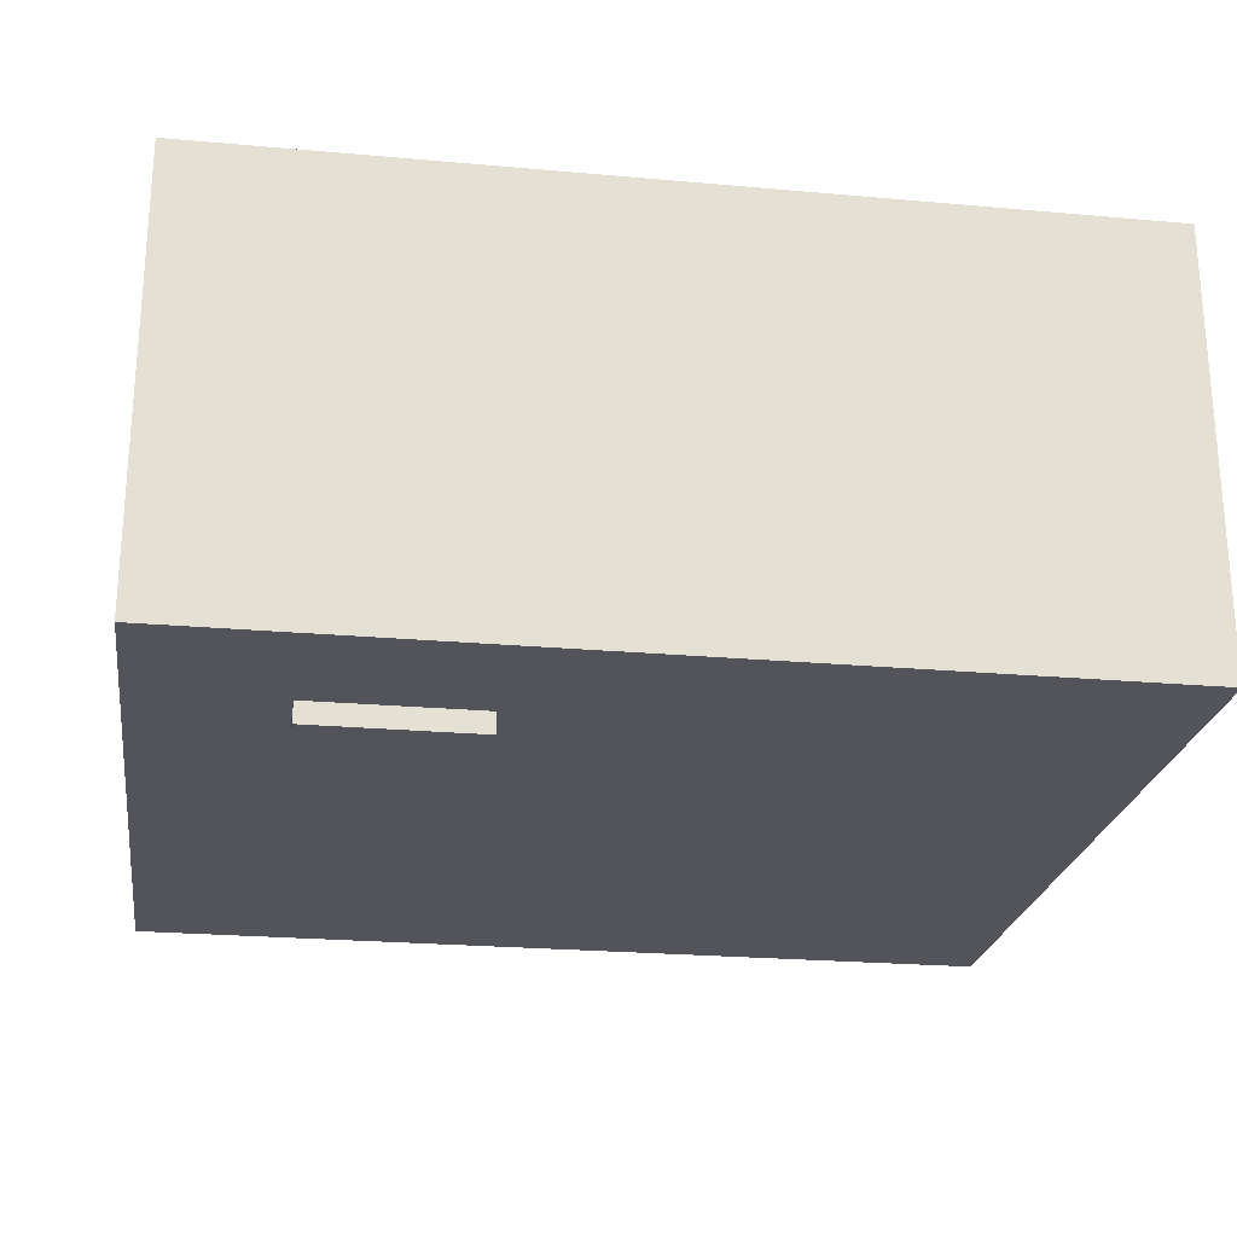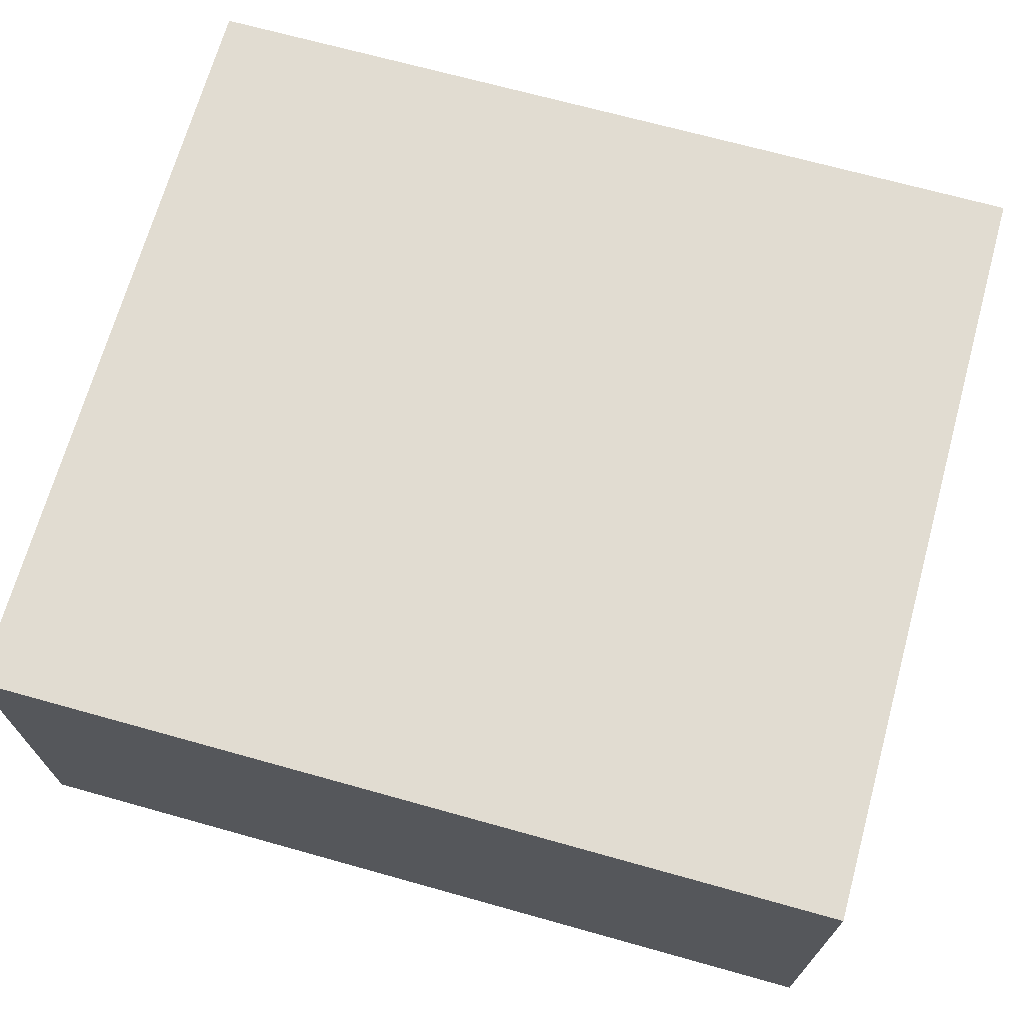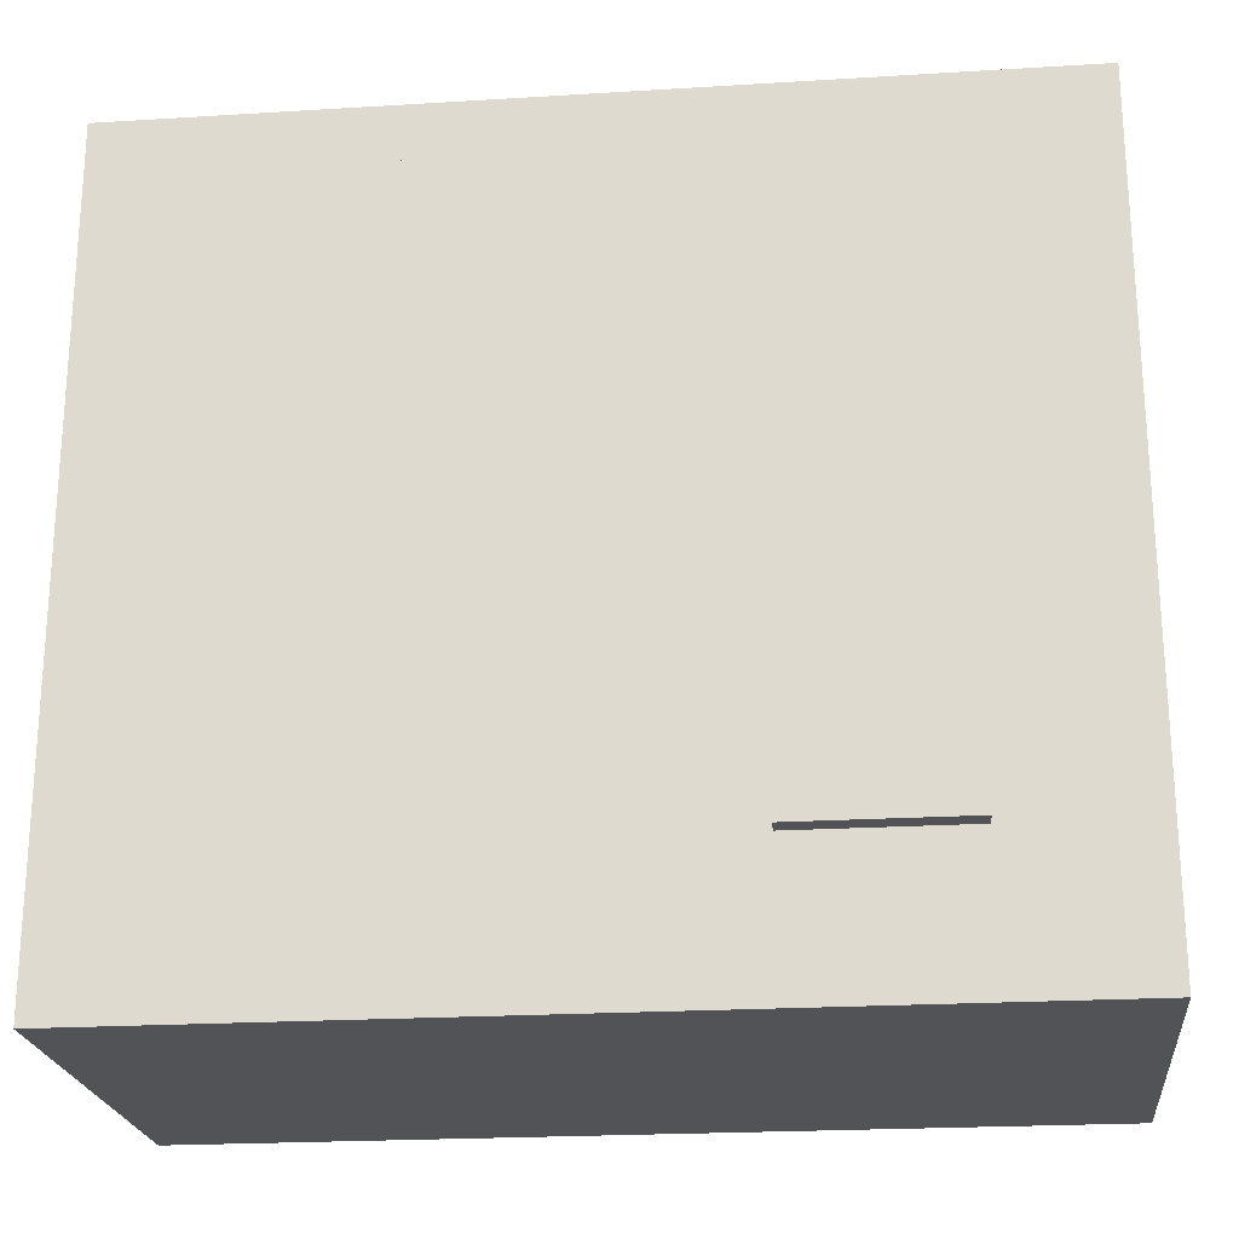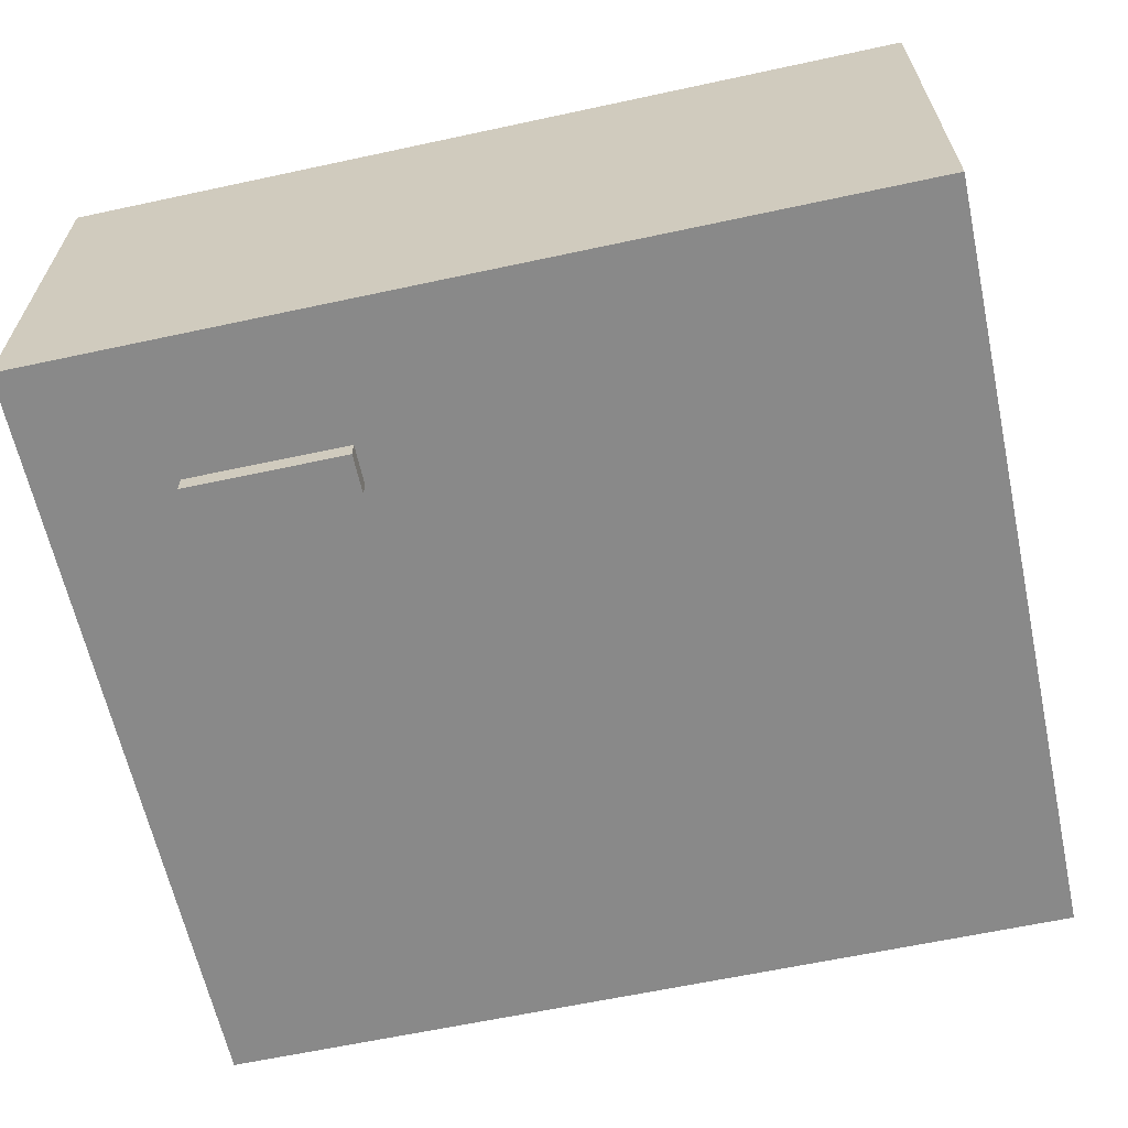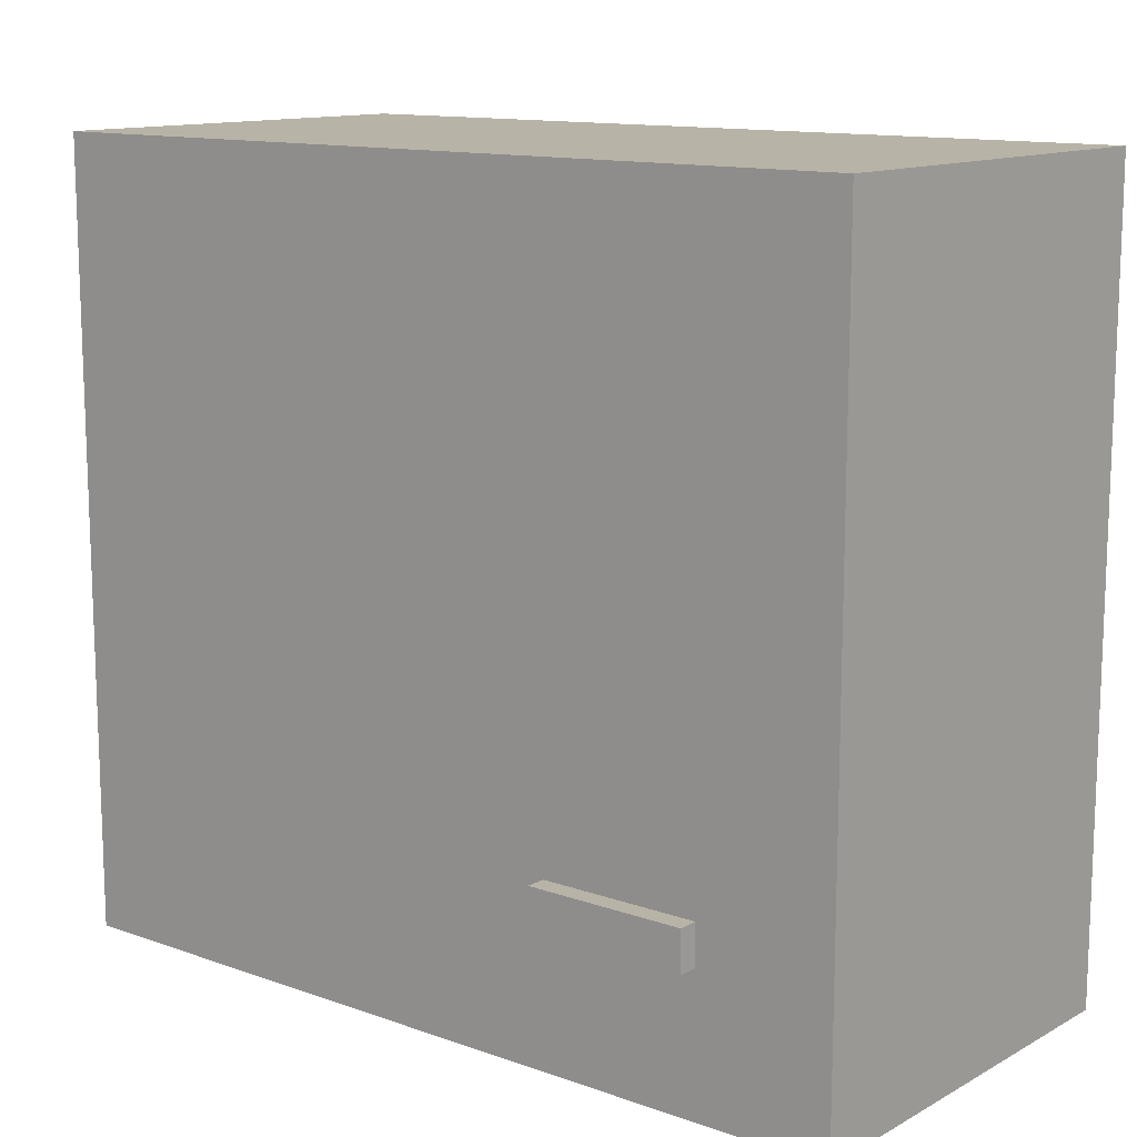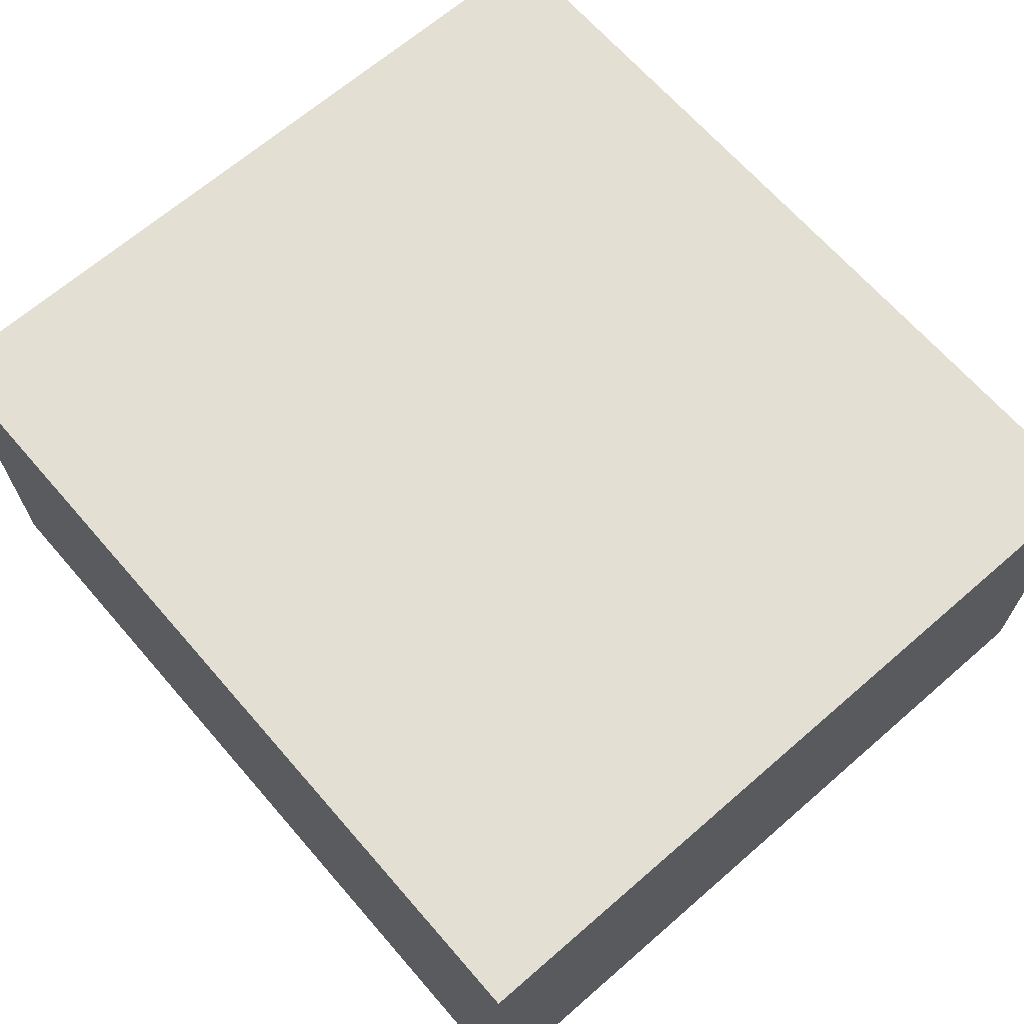
<metadata>
{"format":"obj","ext":"obj","renderer":"f3d","projection":"perspective","resolution":1024,"background":"white","views":[{"elev":-23.7,"azim":-8.5,"up":"+Z"},{"elev":69.3,"azim":-164.4,"up":"+Z"},{"elev":-22.2,"azim":-173.9,"up":"+Y"},{"elev":-63.0,"azim":12.3,"up":"+Z"},{"elev":12.7,"azim":-140.8,"up":"+Y"},{"elev":66.9,"azim":-131.0,"up":"+Z"}]}
</metadata>
<code>
g kitchenCabinetUpper
v 0 0 2.1
v 0 0 0
v -4.3 0 2.1
v -4.3 0 0
v 0 3.9 0
v 0 3.9 2.1
v -4.3 3.9 0
v -4.3 3.9 2.1
v -4.032 0.2684 0
v -4.032 3.632 0
v -0.2684 3.632 0
v -0.2684 0.2684 0
v -4.032 2.084 1.9
v -0.2684 2.084 1.9
v -4.032 3.632 1.9
v -0.2684 3.632 1.9
v -0.2684 0.2684 1.9
v -4.032 0.2684 1.9
v -0.2684 1.816 1.9
v -0.2684 1.816 0.2
v -4.032 1.816 1.9
v -4.032 1.816 0.2
v -0.2684 2.084 0.2
v -4.032 2.084 0.2
f 2 1 3
f 3 4 2
f 6 5 7
f 7 8 6
f 2 5 6
f 6 1 2
f 3 1 6
f 6 8 3
f 7 4 3
f 3 8 7
f 9 2 4
f 4 7 9
f 7 10 9
f 7 11 10
f 2 9 12
f 12 5 2
f 12 11 5
f 11 7 5
f 14 13 15
f 15 16 14
f 17 12 9
f 9 18 17
f 11 16 15
f 15 10 11
f 20 19 21
f 21 22 20
f 14 23 24
f 24 13 14
f 17 18 21
f 21 19 17
f 20 22 24
f 24 23 20
f 22 18 9
f 9 24 22
f 22 21 18
f 24 9 10
f 10 15 24
f 15 13 24
f 23 16 11
f 11 20 23
f 23 14 16
f 20 11 12
f 12 17 20
f 17 19 20
g door 7
v -0.2684 0.2684 0.2
v -4.032 0.2684 0.2
v -0.2684 3.632 0.2
v -4.032 3.632 0.2
v -0.4719 0.4719 0
v -3.628 0.6719 0
v -3.828 0.4719 0
v -3.828 3.428 0
v -3.628 0.8719 0
v -2.828 0.8719 0
v -2.828 0.6719 0
v -0.4719 3.428 0
v -2.828 0.8719 -0.1
v -3.628 0.8719 -0.1
v -3.628 0.6719 -0.1
v -2.828 0.6719 -0.1
f 26 25 27
f 27 28 26
f 10 9 26
f 26 28 10
f 27 11 10
f 10 28 27
f 12 11 27
f 27 25 12
f 12 25 26
f 26 9 12
f 30 29 31
f 31 32 30
f 32 33 30
f 32 34 33
f 29 30 35
f 35 36 29
f 35 34 36
f 34 32 36
f 31 12 9
f 9 10 31
f 10 32 31
f 10 36 32
f 12 31 29
f 29 11 12
f 29 36 11
f 36 10 11
f 33 34 37
f 37 38 33
f 38 39 30
f 30 33 38
f 40 37 34
f 34 35 40
f 40 39 38
f 38 37 40
f 40 35 30
f 30 39 40

</code>
